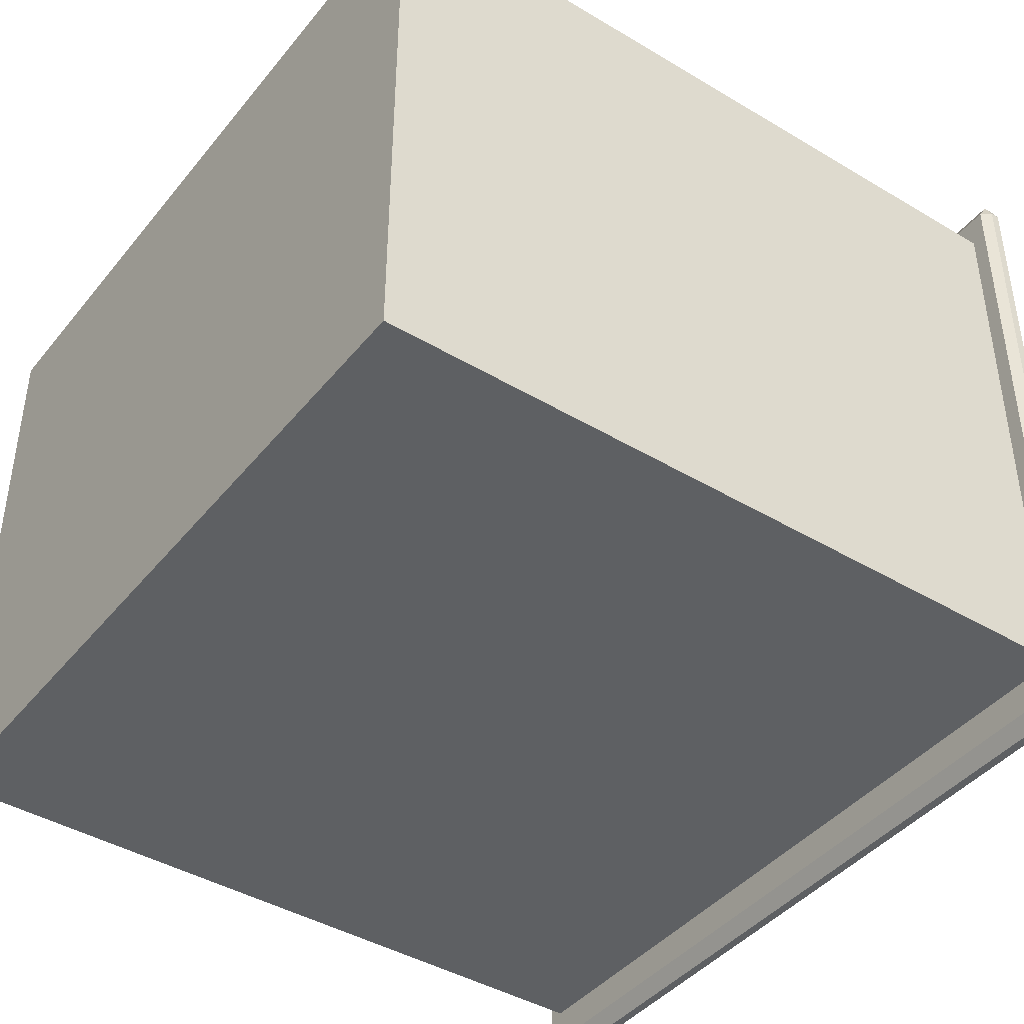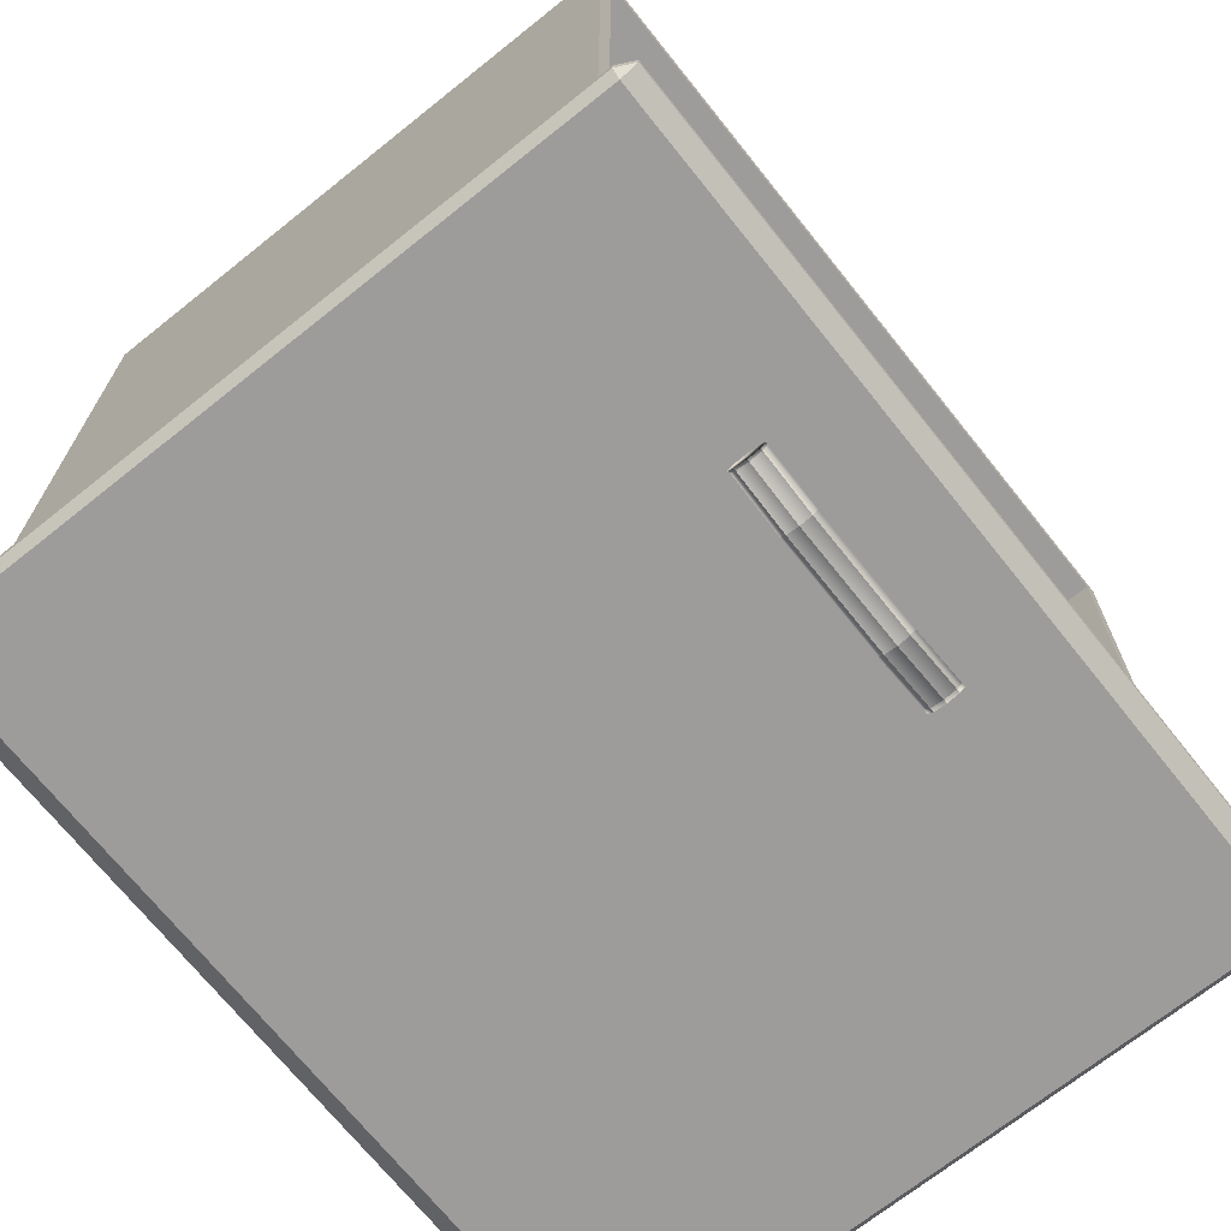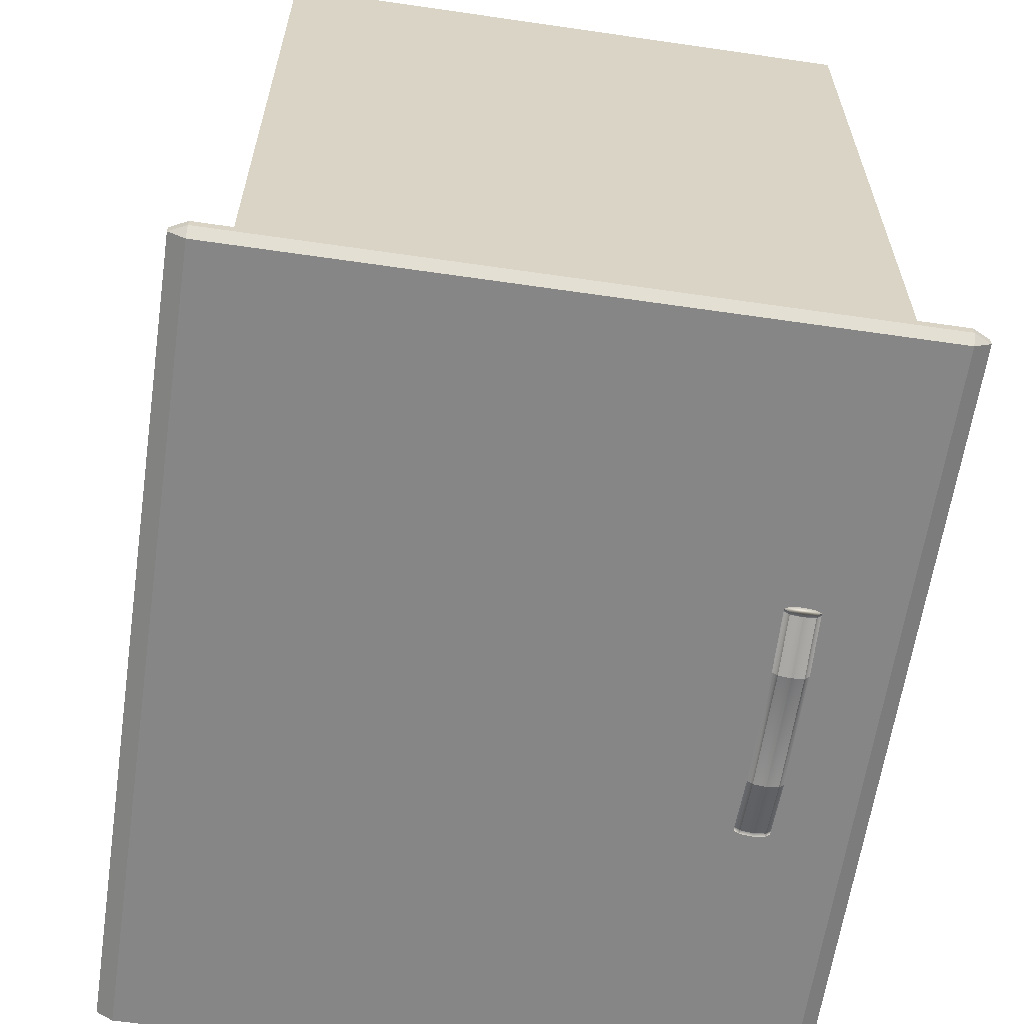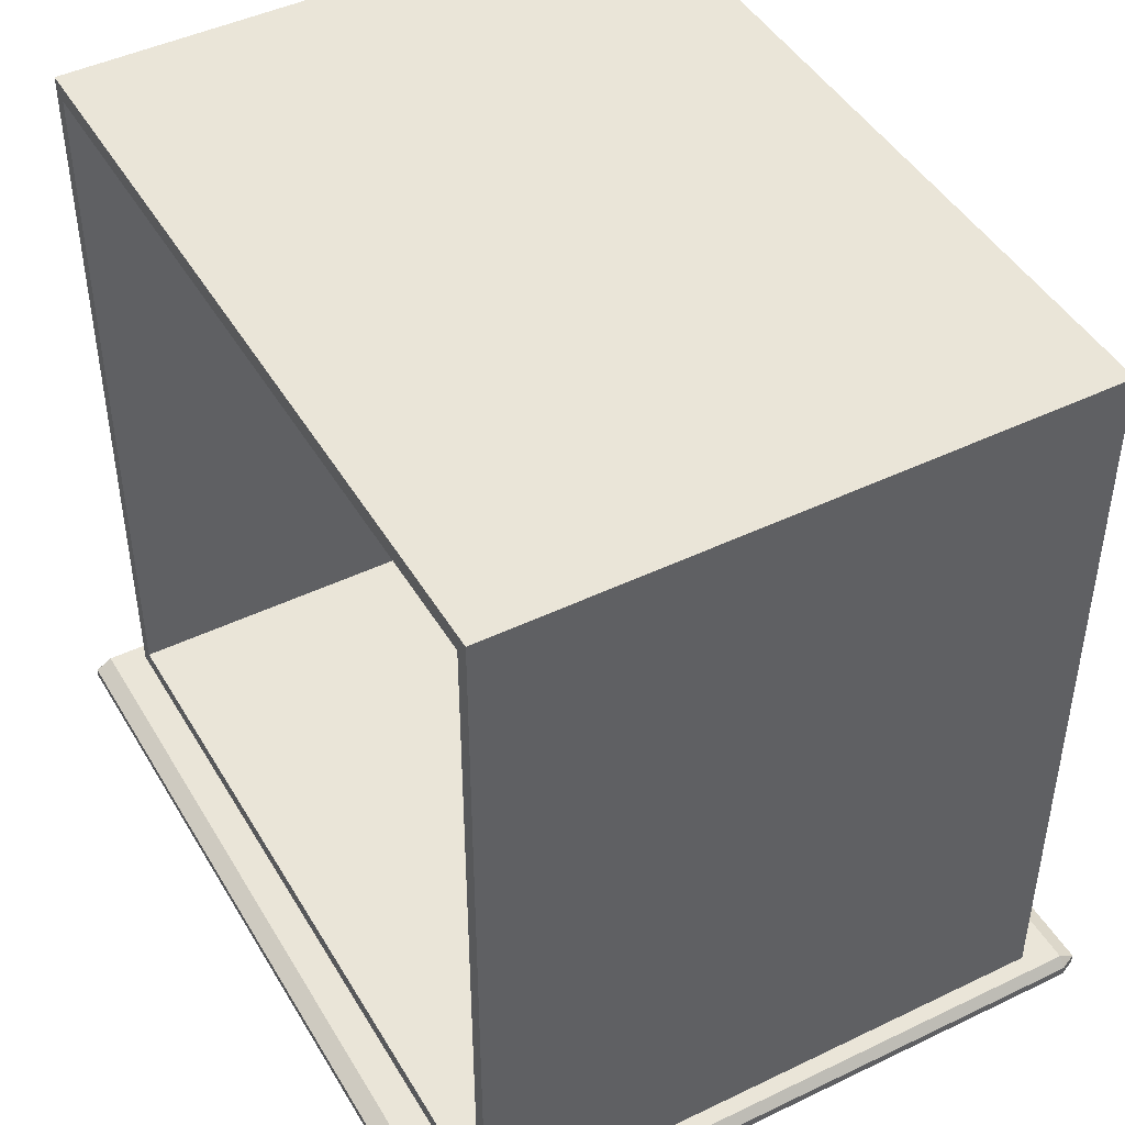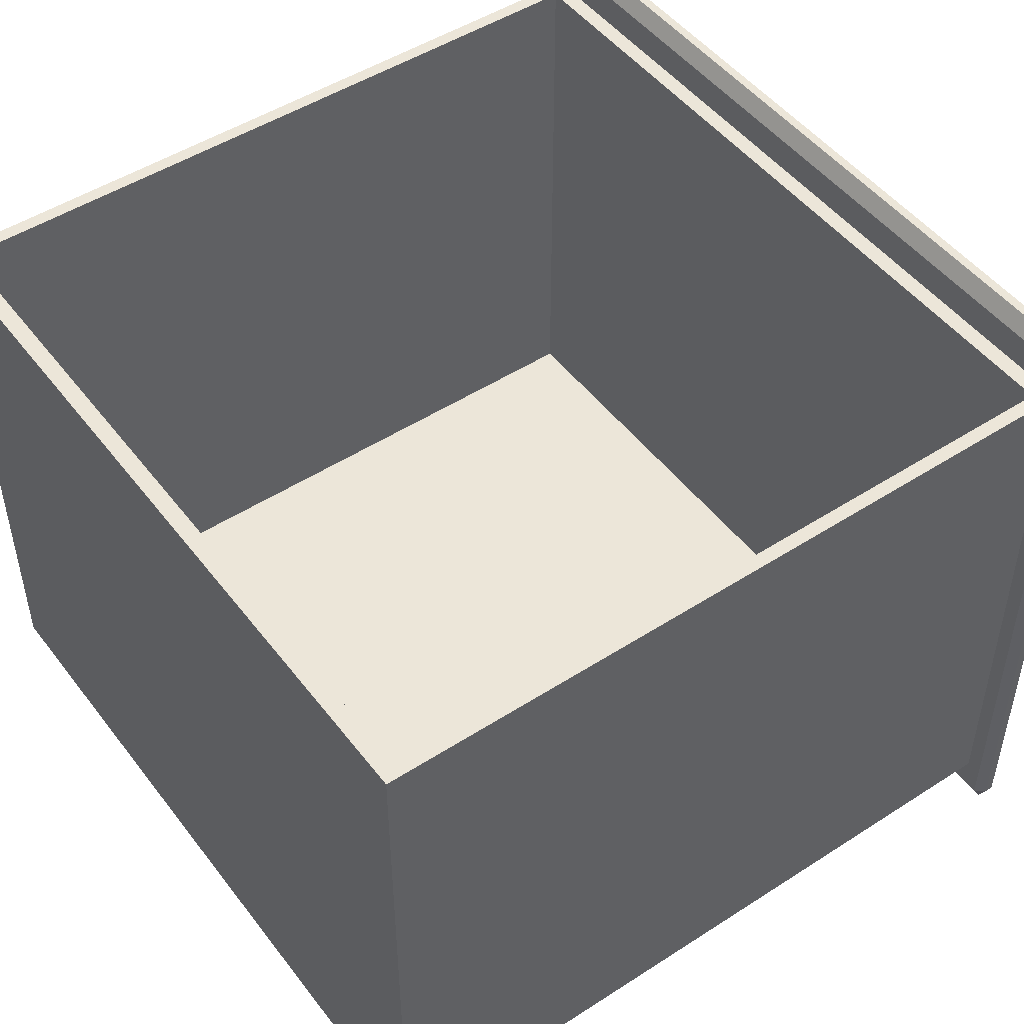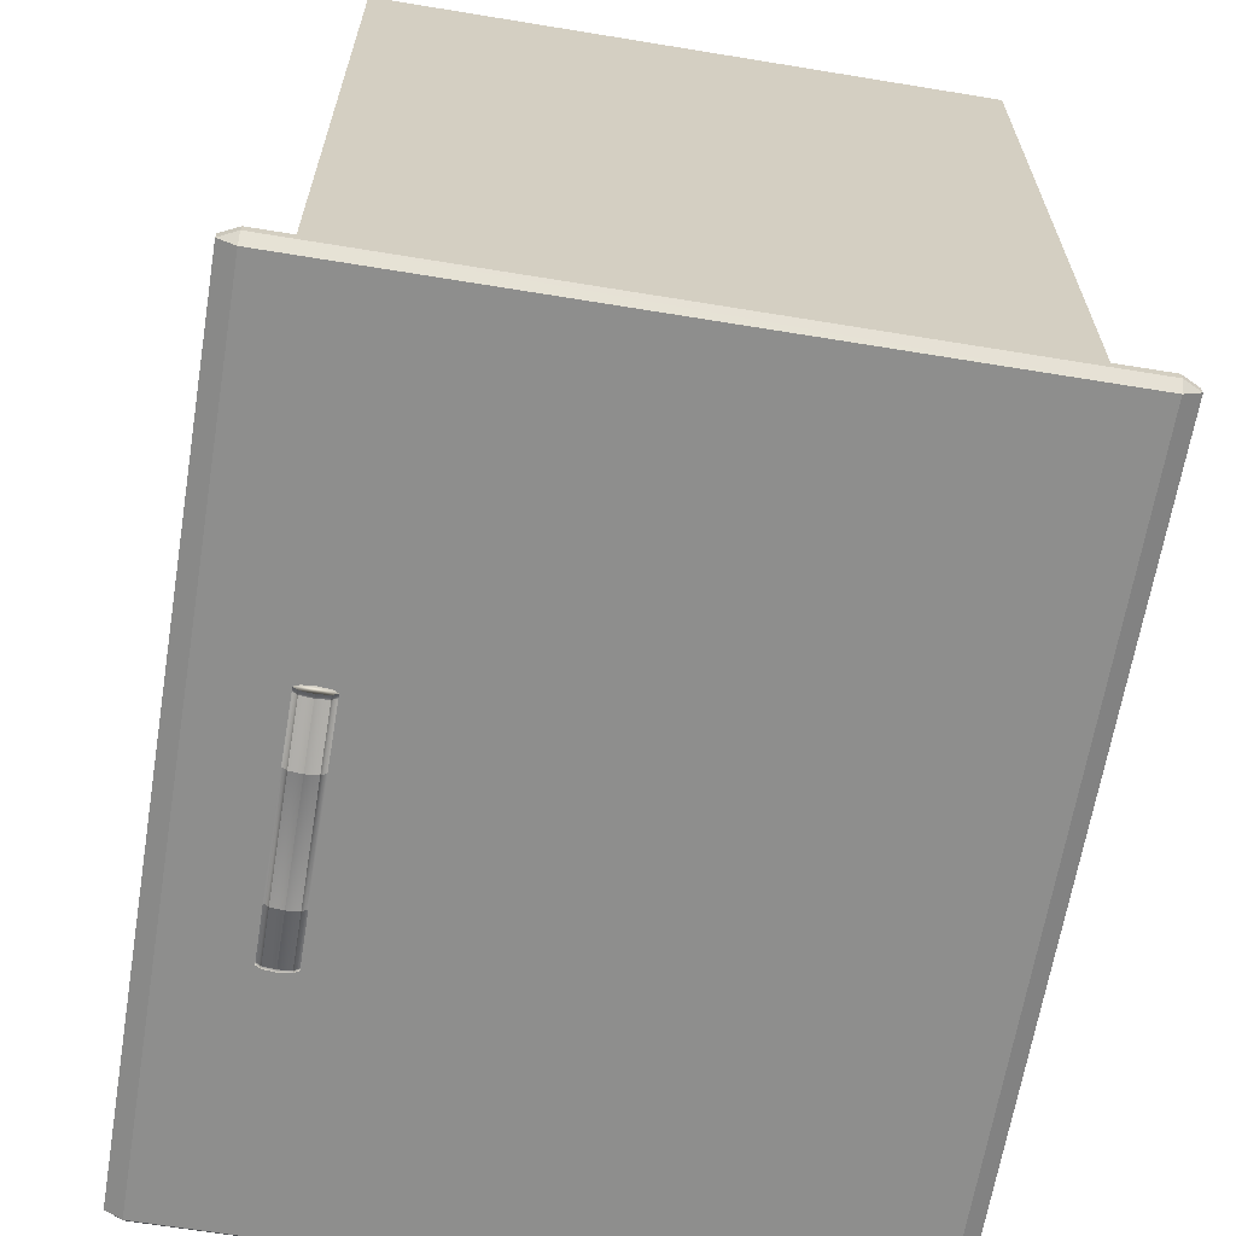
<metadata>
{"format":"obj","ext":"obj","renderer":"f3d","projection":"perspective","resolution":1024,"background":"white","views":[{"elev":-42.3,"azim":-125.6,"up":"+Z"},{"elev":-70.2,"azim":-51.4,"up":"+Y"},{"elev":-62.1,"azim":-98.4,"up":"+Y"},{"elev":45.5,"azim":61.0,"up":"+Y"},{"elev":48.8,"azim":-125.7,"up":"+Z"},{"elev":-64.8,"azim":80.6,"up":"+Y"}]}
</metadata>
<code>
o DeskDrawer_301_2
v 0.6175 -0.204 -0.3667
v 0.6184 -0.204 -0.3678
v 0.6193 -0.204 -0.3667
v 0.6171 -0.204 -0.364
v 0.6197 -0.204 -0.364
v 0.6175 -0.204 -0.3613
v 0.6193 -0.204 -0.3613
v 0.6184 -0.204 -0.3602
v 0.6193 -0.1874 -0.3667
v 0.6197 -0.1874 -0.364
v 0.6184 -0.1874 -0.3678
v 0.6193 -0.1874 -0.3613
v 0.6184 -0.1874 -0.3602
v 0.6175 -0.1874 -0.3613
v 0.6171 -0.1874 -0.364
v 0.6175 -0.1874 -0.3667
v 0.5815 -0.204 -0.3667
v 0.5824 -0.204 -0.3678
v 0.5833 -0.204 -0.3667
v 0.5811 -0.204 -0.364
v 0.5837 -0.204 -0.364
v 0.5815 -0.204 -0.3613
v 0.5833 -0.204 -0.3613
v 0.5824 -0.204 -0.3602
v 0.5833 -0.1874 -0.3667
v 0.5837 -0.1874 -0.364
v 0.5824 -0.1874 -0.3678
v 0.5833 -0.1874 -0.3613
v 0.5824 -0.1874 -0.3602
v 0.5815 -0.1874 -0.3613
v 0.5811 -0.1874 -0.364
v 0.5815 -0.1874 -0.3667
v 0.564 -0.1994 -0.364
v 0.5632 -0.1994 -0.364
v 0.5632 -0.2 -0.3603
v 0.564 -0.2 -0.3603
v 0.564 -0.2 -0.3678
v 0.5632 -0.2 -0.3678
v 0.582 -0.2028 -0.3678
v 0.582 -0.2022 -0.364
v 0.6182 -0.2028 -0.3678
v 0.6182 -0.2022 -0.364
v 0.582 -0.2028 -0.3603
v 0.6182 -0.2028 -0.3603
v 0.6361 -0.1994 -0.364
v 0.6361 -0.2 -0.3603
v 0.6361 -0.2 -0.3678
v 0.6373 -0.2 -0.3678
v 0.6373 -0.1994 -0.364
v 0.6373 -0.2 -0.3603
v 0.5632 -0.2014 -0.3587
v 0.564 -0.2014 -0.3587
v 0.5632 -0.2029 -0.3603
v 0.564 -0.2029 -0.3603
v 0.582 -0.2043 -0.3587
v 0.582 -0.2057 -0.3603
v 0.6182 -0.2043 -0.3587
v 0.6182 -0.2057 -0.3603
v 0.6361 -0.2014 -0.3587
v 0.6361 -0.2029 -0.3603
v 0.6373 -0.2014 -0.3587
v 0.6373 -0.2029 -0.3603
v 0.5632 -0.2034 -0.364
v 0.564 -0.2034 -0.364
v 0.5632 -0.2029 -0.3678
v 0.564 -0.2029 -0.3678
v 0.582 -0.2063 -0.364
v 0.582 -0.2057 -0.3678
v 0.6182 -0.2063 -0.364
v 0.6182 -0.2057 -0.3678
v 0.6361 -0.2034 -0.364
v 0.6361 -0.2029 -0.3678
v 0.6373 -0.2034 -0.364
v 0.6373 -0.2029 -0.3678
v 0.5632 -0.2014 -0.3693
v 0.564 -0.2014 -0.3693
v 0.582 -0.2043 -0.3693
v 0.6182 -0.2043 -0.3693
v 0.6361 -0.2014 -0.3693
v 0.6373 -0.2014 -0.3693
v 0.4812 -0.1903 -0.3294
v 0.4812 -0.1931 -0.3294
v 0.7367 -0.1931 -0.3294
v 0.7367 -0.1903 -0.3294
v 0.4812 -0.1962 -0.5408
v 0.7367 -0.1962 -0.5408
v 0.7367 -0.1962 -0.3346
v 0.4812 -0.1962 -0.3346
v 0.4864 -0.1872 -0.5303
v 0.4864 0.04967 -0.5303
v 0.7316 0.04967 -0.5303
v 0.7316 -0.1872 -0.5303
v 0.4787 -0.1903 -0.5408
v 0.4787 -0.1931 -0.5408
v 0.4787 -0.1931 -0.3346
v 0.4787 -0.1903 -0.3346
v 0.7367 -0.1903 -0.546
v 0.7367 -0.1931 -0.546
v 0.4812 -0.1931 -0.546
v 0.4812 -0.1903 -0.546
v 0.4864 -0.1872 -0.3451
v 0.4864 0.04967 -0.3451
v 0.7393 -0.1903 -0.3346
v 0.7393 -0.1931 -0.3346
v 0.7393 -0.1931 -0.5408
v 0.7393 -0.1903 -0.5408
v 0.7367 -0.1872 -0.3346
v 0.7367 -0.1872 -0.5408
v 0.4812 -0.1872 -0.3346
v 0.4812 -0.1872 -0.5408
v 0.7316 -0.1872 -0.3451
v 0.7316 0.04967 -0.3451
v 0.7272 0.04436 -0.3451
v 0.7272 0.04436 -0.5206
v 0.7272 -0.1819 -0.5206
v 0.7272 -0.1819 -0.3451
v 0.4907 -0.1819 -0.3451
v 0.4907 0.04436 -0.3451
v 0.4907 0.04436 -0.5206
v 0.4907 -0.1819 -0.5206
f 1 3 2
f 3 1 4
f 3 4 5
f 5 4 6
f 5 6 7
f 7 6 8
f 3 10 9
f 3 5 10
f 2 3 9
f 2 9 11
f 5 12 10
f 5 7 12
f 7 13 12
f 7 8 13
f 6 15 14
f 6 4 15
f 4 16 15
f 4 1 16
f 8 6 14
f 8 14 13
f 1 11 16
f 1 2 11
f 17 19 18
f 19 17 20
f 19 20 21
f 21 20 22
f 21 22 23
f 23 22 24
f 19 26 25
f 19 21 26
f 18 19 25
f 18 25 27
f 21 28 26
f 21 23 28
f 23 29 28
f 23 24 29
f 22 31 30
f 22 20 31
f 20 32 31
f 20 17 32
f 24 22 30
f 24 30 29
f 17 27 32
f 17 18 27
f 33 35 34
f 33 36 35
f 37 33 34
f 37 34 38
f 39 33 37
f 39 40 33
f 40 36 33
f 41 40 39
f 41 42 40
f 42 43 40
f 40 43 36
f 42 44 43
f 45 44 42
f 45 46 44
f 47 42 41
f 47 45 42
f 48 45 47
f 48 49 45
f 49 46 45
f 49 50 46
f 36 51 35
f 36 52 51
f 52 53 51
f 52 54 53
f 55 54 52
f 55 56 54
f 57 56 55
f 57 58 56
f 44 57 55
f 44 55 43
f 43 52 36
f 43 55 52
f 46 57 44
f 46 59 57
f 59 58 57
f 59 60 58
f 61 60 59
f 61 62 60
f 50 59 46
f 50 61 59
f 54 63 53
f 54 64 63
f 64 65 63
f 64 66 65
f 67 66 64
f 67 68 66
f 69 68 67
f 69 70 68
f 58 69 67
f 58 67 56
f 56 64 54
f 56 67 64
f 60 69 58
f 60 71 69
f 71 70 69
f 71 72 70
f 73 72 71
f 73 74 72
f 62 71 60
f 62 73 71
f 66 75 65
f 66 76 75
f 76 38 75
f 76 37 38
f 77 37 76
f 77 39 37
f 78 39 77
f 78 41 39
f 70 78 77
f 70 77 68
f 68 76 66
f 68 77 76
f 72 78 70
f 72 79 78
f 79 41 78
f 79 47 41
f 80 47 79
f 80 48 47
f 74 79 72
f 74 80 79
f 35 38 34
f 38 35 51
f 38 51 75
f 75 51 53
f 75 53 65
f 65 53 63
f 48 50 49
f 50 48 80
f 50 80 61
f 61 80 74
f 61 74 62
f 62 74 73
f 81 83 82
f 81 84 83
f 85 87 86
f 85 88 87
f 89 91 90
f 89 92 91
f 93 95 94
f 93 96 95
f 97 99 98
f 97 100 99
f 101 90 102
f 101 89 90
f 103 105 104
f 103 106 105
f 103 84 107
f 106 108 97
f 96 109 81
f 93 100 110
f 104 87 83
f 105 98 86
f 95 82 88
f 94 85 99
f 107 106 103
f 107 108 106
f 96 110 109
f 96 93 110
f 100 108 110
f 100 97 108
f 109 84 81
f 109 107 84
f 104 86 87
f 104 105 86
f 88 94 95
f 88 85 94
f 85 98 99
f 85 86 98
f 82 87 88
f 82 83 87
f 97 105 106
f 97 98 105
f 83 103 104
f 83 84 103
f 81 95 96
f 81 82 95
f 99 93 94
f 99 100 93
f 111 108 107
f 111 92 108
f 92 110 108
f 92 89 110
f 89 109 110
f 89 101 109
f 101 107 109
f 101 111 107
f 90 112 102
f 90 91 112
f 92 112 91
f 92 111 112
f 113 115 114
f 113 116 115
f 117 111 101
f 117 116 111
f 113 102 112
f 113 118 102
f 118 101 102
f 118 117 101
f 116 112 111
f 116 113 112
f 115 119 114
f 115 120 119
f 116 120 115
f 116 117 120
f 118 114 119
f 118 113 114
f 117 119 120
f 117 118 119

</code>
